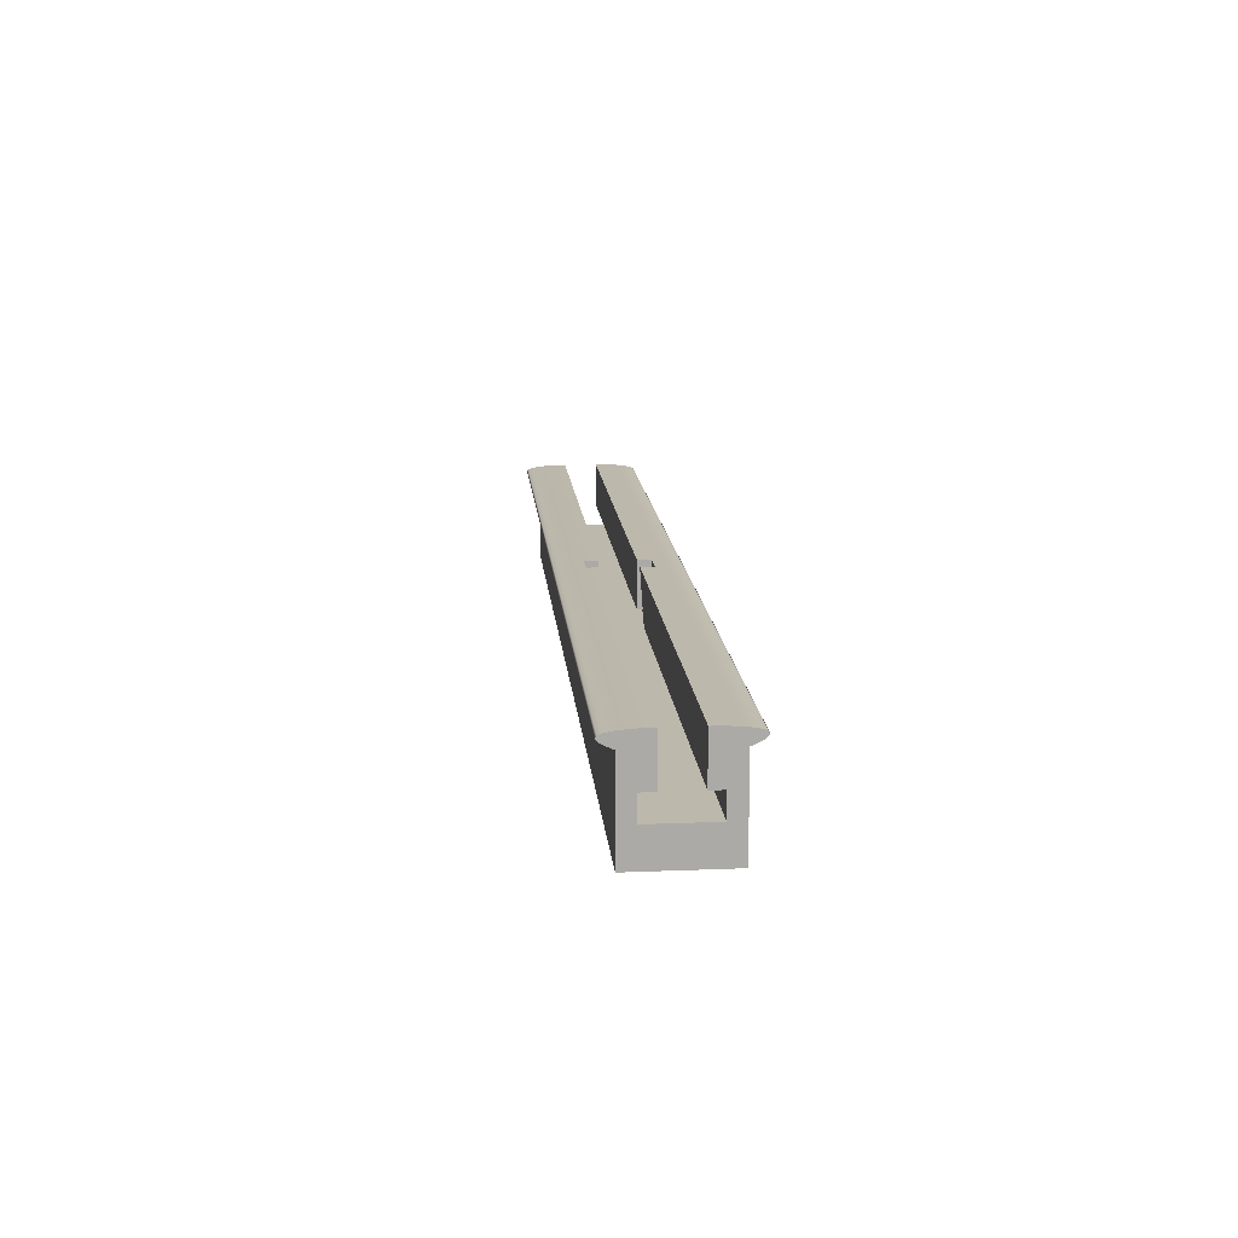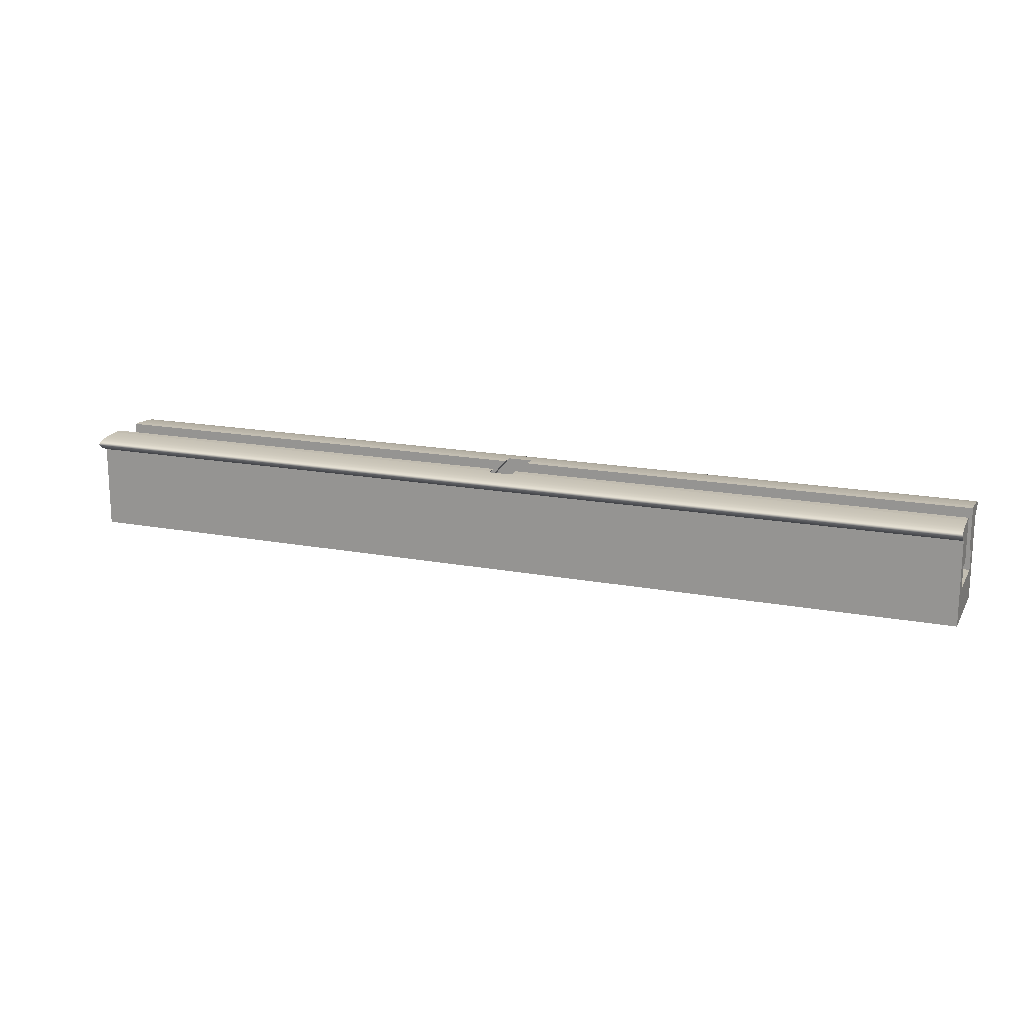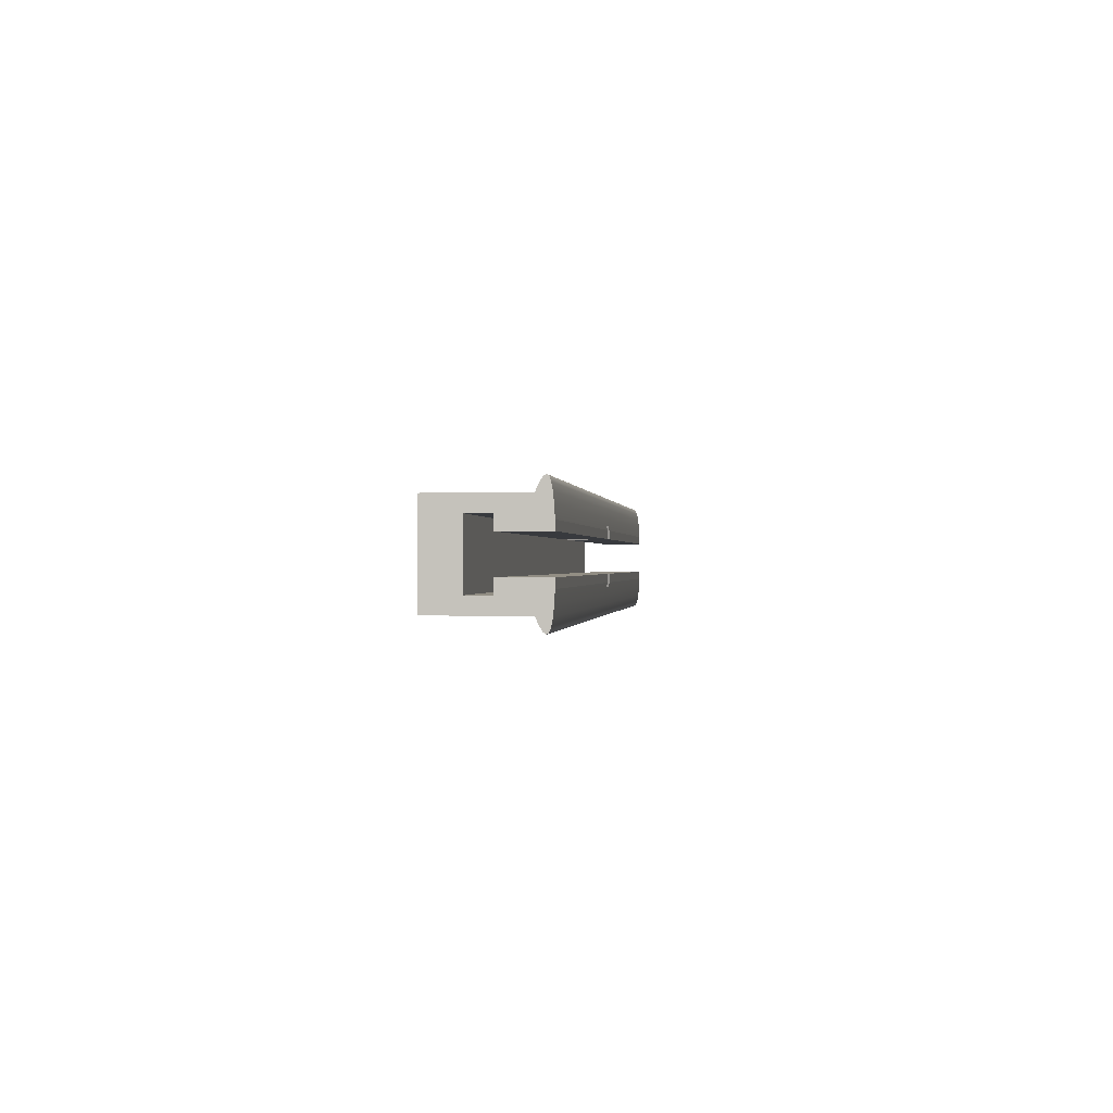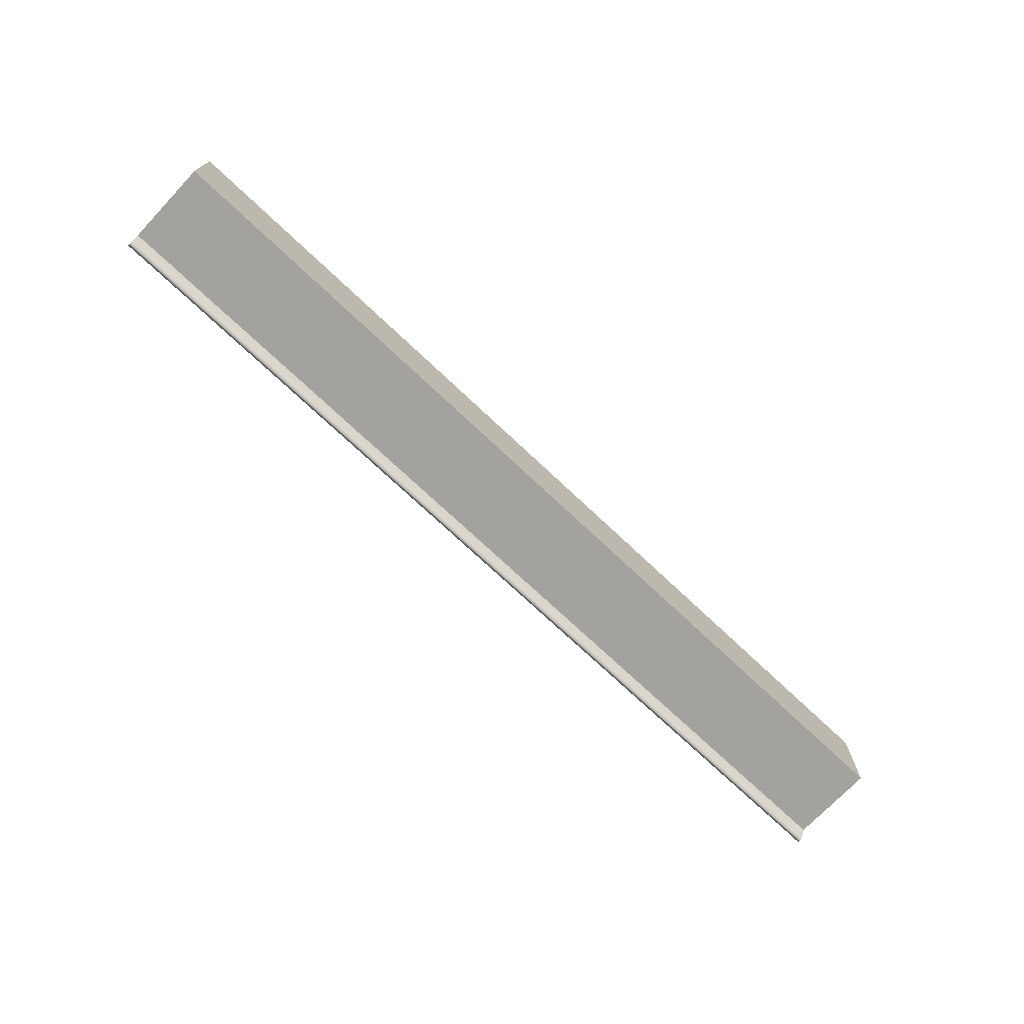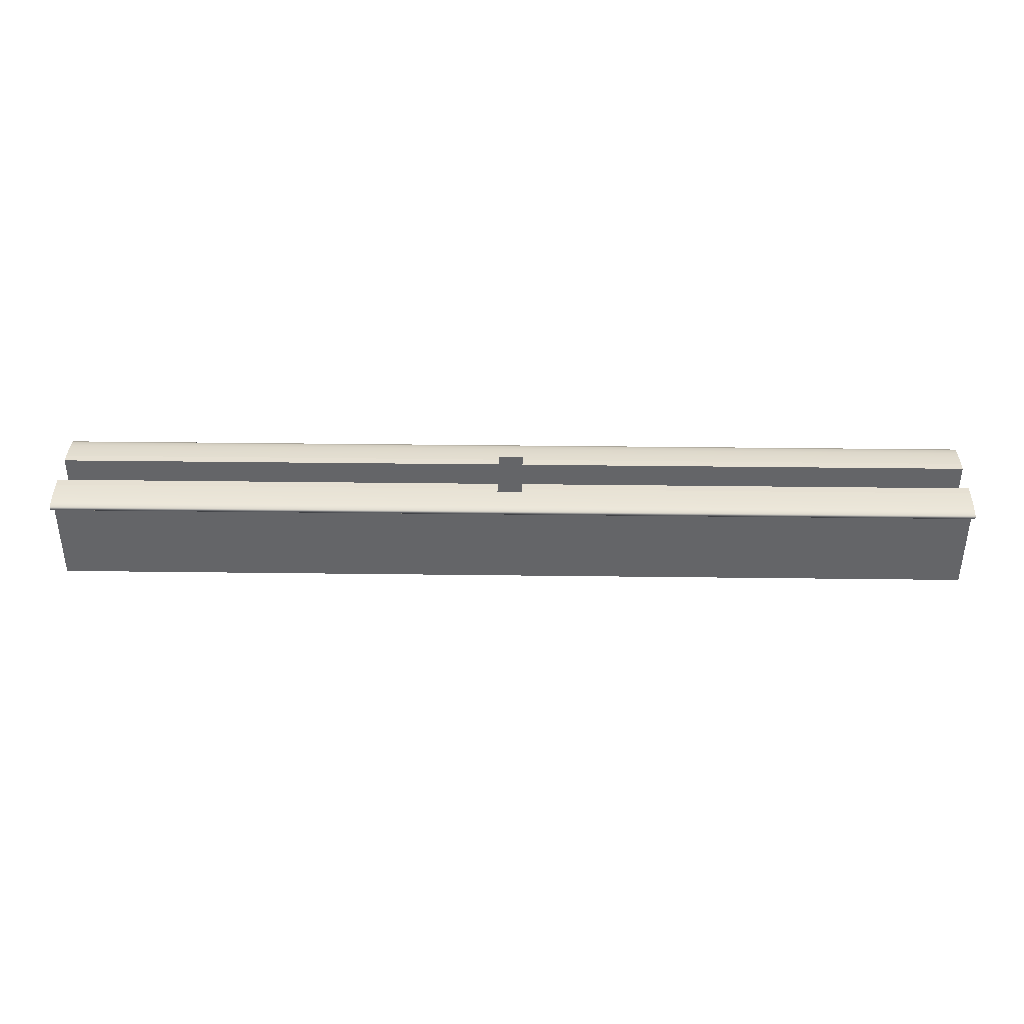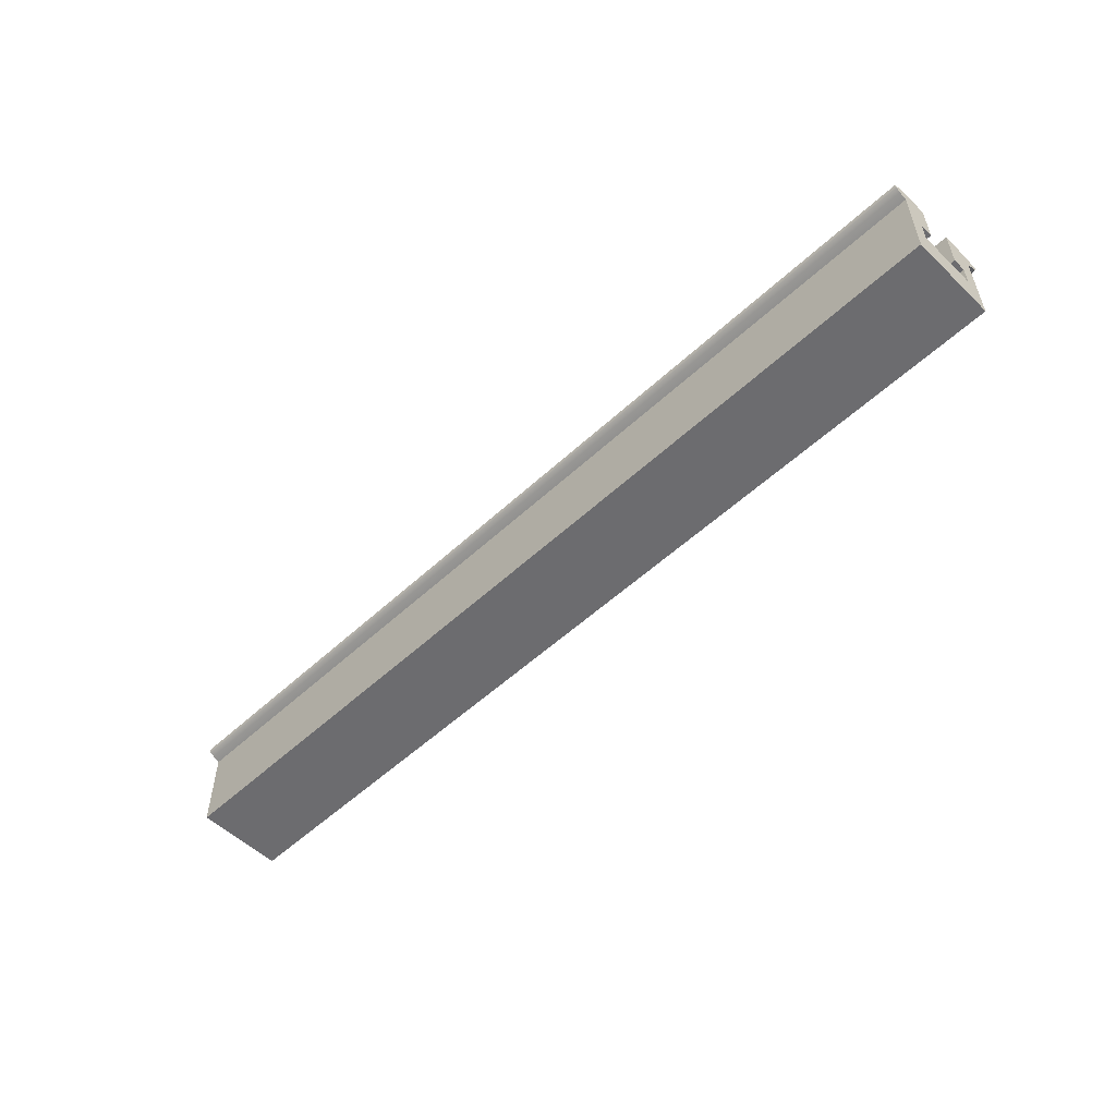
<metadata>
{"format":"obj","ext":"obj","renderer":"f3d","projection":"perspective","resolution":1024,"background":"white","views":[{"elev":14.7,"azim":-95.1,"up":"+Y"},{"elev":16.8,"azim":21.1,"up":"+Y"},{"elev":-0.2,"azim":96.2,"up":"+Z"},{"elev":-72.6,"azim":-43.4,"up":"+Z"},{"elev":38.4,"azim":0.9,"up":"+Y"},{"elev":-53.8,"azim":-135.4,"up":"+Y"}]}
</metadata>
<code>
v -0.3908 2.694 -0.8
v -0.386 2.7 -0.678
v -0.386 2.7 -0.45
v -1.411 1.5 -0.45
v -1.411 1.5 -0.8
v -12.67 0 -1.2
v 12.67 0 -1.2
v 12.67 0 1.2
v -12.67 0 1.2
v -12.67 0 1.2
v 12.67 0 1.2
v 12.67 2.3 1.2
v -12.67 2.3 1.2
v -0.386 2.7 -0.45
v -0.386 2.7 -0.678
v -12.67 2.7 -0.678
v -12.67 2.7 -0.45
v 12.67 0 1.2
v 12.67 0 -1.2
v 12.67 2.3 -1.2
v 12.67 2.386 -1.394
v 12.67 2.462 -1.516
v 12.67 2.527 -1.562
v 12.67 2.581 -1.527
v 12.67 2.625 -1.414
v 12.67 2.658 -1.229
v 12.67 2.683 -0.9819
v 12.67 2.7 -0.678
v 12.67 2.7 -0.45
v 12.67 1.5 -0.45
v 12.67 1.5 -0.8
v 12.67 0.9 -0.8
v 12.67 0.9 0.8
v 12.67 1.5 0.8
v 12.67 1.5 0.45
v 12.67 2.7 0.45
v 12.67 2.7 0.678
v 12.67 2.683 0.9819
v 12.67 2.658 1.229
v 12.67 2.625 1.414
v 12.67 2.581 1.527
v 12.67 2.527 1.562
v 12.67 2.462 1.516
v 12.67 2.386 1.394
v 12.67 2.3 1.2
v -12.67 0.9 0.8
v 12.67 0.9 0.8
v 12.67 0.9 -0.8
v -12.67 0.9 -0.8
v 0.289 1.5 -0.45
v 0.289 1.5 -0.8
v 12.67 1.5 -0.8
v 12.67 1.5 -0.45
v -12.67 0 -1.2
v -12.67 0 1.2
v -12.67 2.3 1.2
v -12.67 2.386 1.394
v -12.67 2.462 1.516
v -12.67 2.527 1.562
v -12.67 2.581 1.527
v -12.67 2.625 1.414
v -12.67 2.658 1.229
v -12.67 2.683 0.9819
v -12.67 2.7 0.678
v -12.67 2.7 0.45
v -12.67 1.5 0.45
v -12.67 1.5 0.8
v -12.67 0.9 0.8
v -12.67 0.9 -0.8
v -12.67 1.5 -0.8
v -12.67 1.5 -0.45
v -12.67 2.7 -0.45
v -12.67 2.7 -0.678
v -12.67 2.683 -0.9819
v -12.67 2.658 -1.229
v -12.67 2.625 -1.414
v -12.67 2.581 -1.527
v -12.67 2.527 -1.562
v -12.67 2.462 -1.516
v -12.67 2.386 -1.394
v -12.67 2.3 -1.2
v -12.67 2.3 -1.2
v 12.67 2.3 -1.2
v 12.67 0 -1.2
v -12.67 0 -1.2
v -1.411 1.5 -0.45
v -0.386 2.7 -0.45
v -12.67 2.7 -0.45
v -12.67 1.5 -0.45
v -12.67 1.5 0.8
v -1.411 1.5 0.8
v -0.3908 2.694 0.8
v 0.289 2.694 0.8
v 0.289 1.5 0.8
v 12.67 1.5 0.8
v 12.67 0.9 0.8
v -12.67 0.9 0.8
v -12.67 0.9 -0.8
v 12.67 0.9 -0.8
v 12.67 1.5 -0.8
v 0.289 1.5 -0.8
v 0.289 2.694 -0.8
v -0.3908 2.694 -0.8
v -1.411 1.5 -0.8
v -12.67 1.5 -0.8
v 0.289 2.7 -0.45
v 0.289 1.5 -0.45
v 12.67 1.5 -0.45
v 12.67 2.7 -0.45
v -0.386 2.7 -0.678
v -0.3908 2.694 -0.8
v 0.289 2.694 -0.8
v 0.289 2.7 -0.678
v 12.67 2.7 -0.678
v 12.67 2.683 -0.9819
v 12.67 2.658 -1.229
v 12.67 2.625 -1.414
v 12.67 2.581 -1.527
v 12.67 2.527 -1.562
v 12.67 2.462 -1.516
v 12.67 2.386 -1.394
v 12.67 2.3 -1.2
v -12.67 2.3 -1.2
v -12.67 2.386 -1.394
v -12.67 2.462 -1.516
v -12.67 2.527 -1.562
v -12.67 2.581 -1.527
v -12.67 2.625 -1.414
v -12.67 2.658 -1.229
v -12.67 2.683 -0.9819
v -12.67 2.7 -0.678
v -0.386 2.7 0.678
v -0.386 2.7 0.45
v -12.67 2.7 0.45
v -12.67 2.7 0.678
v -1.411 1.5 0.45
v -0.386 2.7 0.45
v -0.386 2.7 0.678
v -0.3908 2.694 0.8
v -1.411 1.5 0.8
v 0.289 2.7 -0.678
v 0.289 2.694 -0.8
v 0.289 1.5 -0.8
v 0.289 1.5 -0.45
v 0.289 2.7 -0.45
v 0.289 2.7 -0.678
v 0.289 2.7 -0.45
v 12.67 2.7 -0.45
v 12.67 2.7 -0.678
v -1.411 1.5 0.45
v -1.411 1.5 0.8
v -12.67 1.5 0.8
v -12.67 1.5 0.45
v -1.411 1.5 -0.8
v -1.411 1.5 -0.45
v -12.67 1.5 -0.45
v -12.67 1.5 -0.8
v 0.289 1.5 0.8
v 0.289 1.5 0.45
v 12.67 1.5 0.45
v 12.67 1.5 0.8
v -0.386 2.7 0.45
v -1.411 1.5 0.45
v -12.67 1.5 0.45
v -12.67 2.7 0.45
v 0.289 1.5 0.45
v 0.289 2.7 0.45
v 12.67 2.7 0.45
v 12.67 1.5 0.45
v 0.289 2.7 0.45
v 0.289 1.5 0.45
v 0.289 1.5 0.8
v 0.289 2.694 0.8
v 0.289 2.7 0.678
v 0.289 2.7 0.45
v 0.289 2.7 0.678
v 12.67 2.7 0.678
v 12.67 2.7 0.45
v 0.289 2.7 0.678
v 0.289 2.694 0.8
v -0.3908 2.694 0.8
v -0.386 2.7 0.678
v -12.67 2.7 0.678
v -12.67 2.683 0.9819
v -12.67 2.658 1.229
v -12.67 2.625 1.414
v -12.67 2.581 1.527
v -12.67 2.527 1.562
v -12.67 2.462 1.516
v -12.67 2.386 1.394
v -12.67 2.3 1.2
v 12.67 2.3 1.2
v 12.67 2.386 1.394
v 12.67 2.462 1.516
v 12.67 2.527 1.562
v 12.67 2.581 1.527
v 12.67 2.625 1.414
v 12.67 2.658 1.229
v 12.67 2.683 0.9819
v 12.67 2.7 0.678
f 1 2 5
f 5 2 4
f 4 2 3
f 7 8 6
f 6 8 9
f 11 12 10
f 10 12 13
f 14 15 17
f 17 15 16
f 45 18 33
f 33 18 19
f 33 19 32
f 32 19 20
f 32 20 31
f 31 20 30
f 30 20 29
f 29 20 28
f 28 20 27
f 27 20 26
f 26 20 21
f 26 21 25
f 25 21 22
f 25 22 24
f 24 22 23
f 33 34 45
f 45 34 35
f 45 35 36
f 36 37 45
f 45 37 38
f 45 38 39
f 45 39 44
f 44 39 40
f 44 40 43
f 43 40 41
f 43 41 42
f 47 48 46
f 46 48 49
f 50 51 53
f 53 51 52
f 81 54 69
f 69 54 55
f 69 55 68
f 68 55 56
f 68 56 67
f 67 56 66
f 66 56 65
f 65 56 64
f 64 56 63
f 63 56 62
f 62 56 57
f 62 57 61
f 61 57 58
f 61 58 60
f 60 58 59
f 69 70 81
f 81 70 71
f 81 71 72
f 72 73 81
f 81 73 74
f 81 74 75
f 81 75 80
f 80 75 76
f 80 76 79
f 79 76 77
f 79 77 78
f 83 84 82
f 82 84 85
f 87 88 86
f 86 88 89
f 90 91 97
f 97 91 94
f 97 94 96
f 96 94 95
f 91 92 94
f 94 92 93
f 99 101 98
f 98 101 104
f 98 104 105
f 99 100 101
f 102 103 101
f 101 103 104
f 106 107 109
f 109 107 108
f 110 111 131
f 131 111 130
f 130 111 112
f 130 112 115
f 115 112 114
f 114 112 113
f 115 116 130
f 130 116 129
f 129 116 117
f 129 117 128
f 128 117 118
f 128 118 127
f 127 118 119
f 127 119 126
f 126 119 120
f 126 120 125
f 125 120 121
f 125 121 124
f 124 121 122
f 124 122 123
f 132 133 135
f 135 133 134
f 137 138 136
f 136 138 140
f 140 138 139
f 142 143 141
f 141 143 144
f 141 144 145
f 146 147 149
f 149 147 148
f 150 151 153
f 153 151 152
f 154 155 157
f 157 155 156
f 158 159 161
f 161 159 160
f 162 163 165
f 165 163 164
f 166 167 169
f 169 167 168
f 170 171 174
f 174 171 172
f 174 172 173
f 175 176 178
f 178 176 177
f 179 180 200
f 200 180 199
f 199 180 184
f 199 184 185
f 180 181 184
f 184 181 183
f 183 181 182
f 199 185 198
f 198 185 186
f 198 186 197
f 197 186 187
f 197 187 196
f 196 187 188
f 196 188 195
f 195 188 189
f 195 189 194
f 194 189 190
f 194 190 193
f 193 190 191
f 193 191 192

</code>
